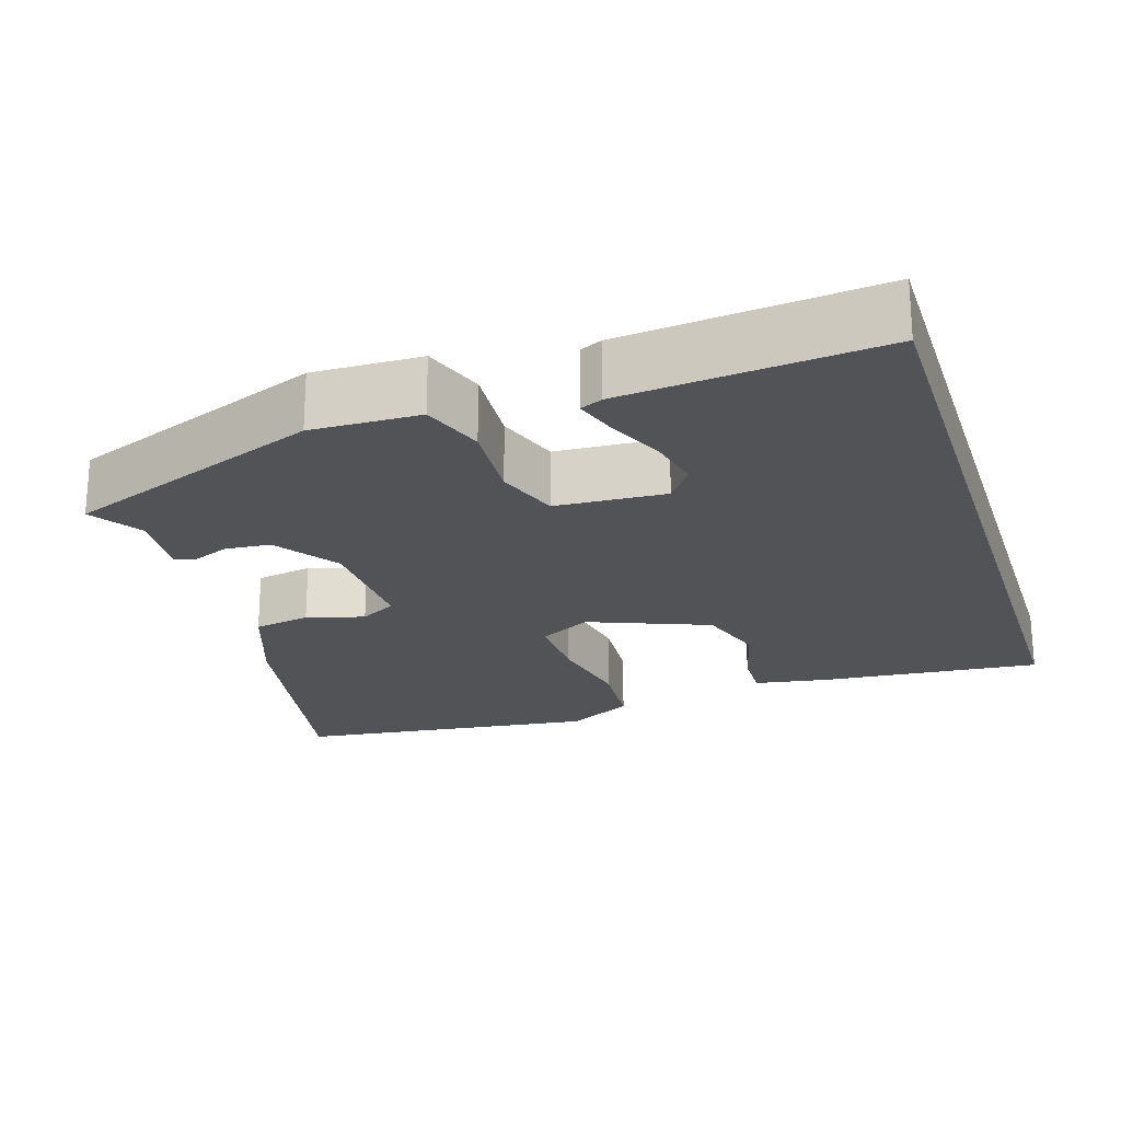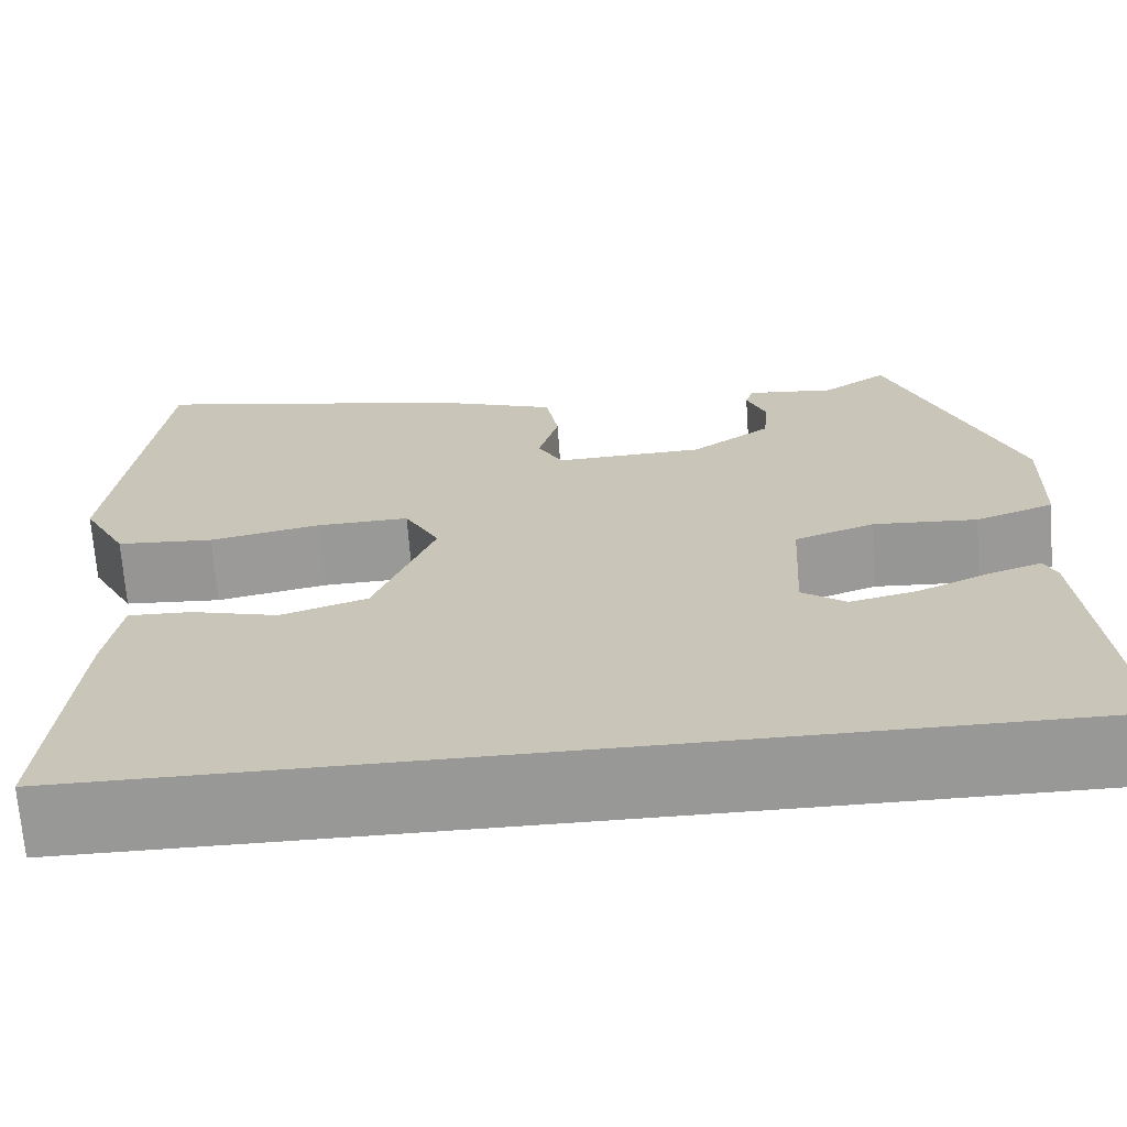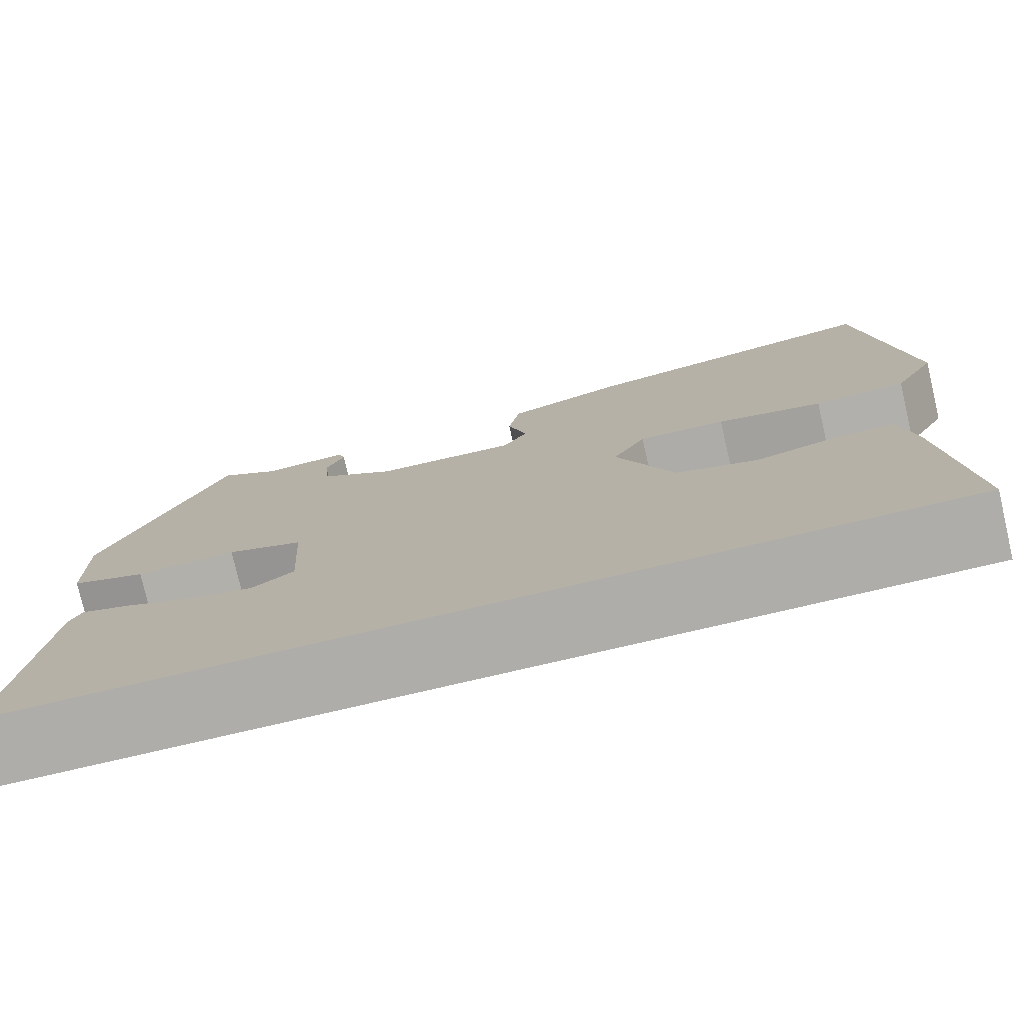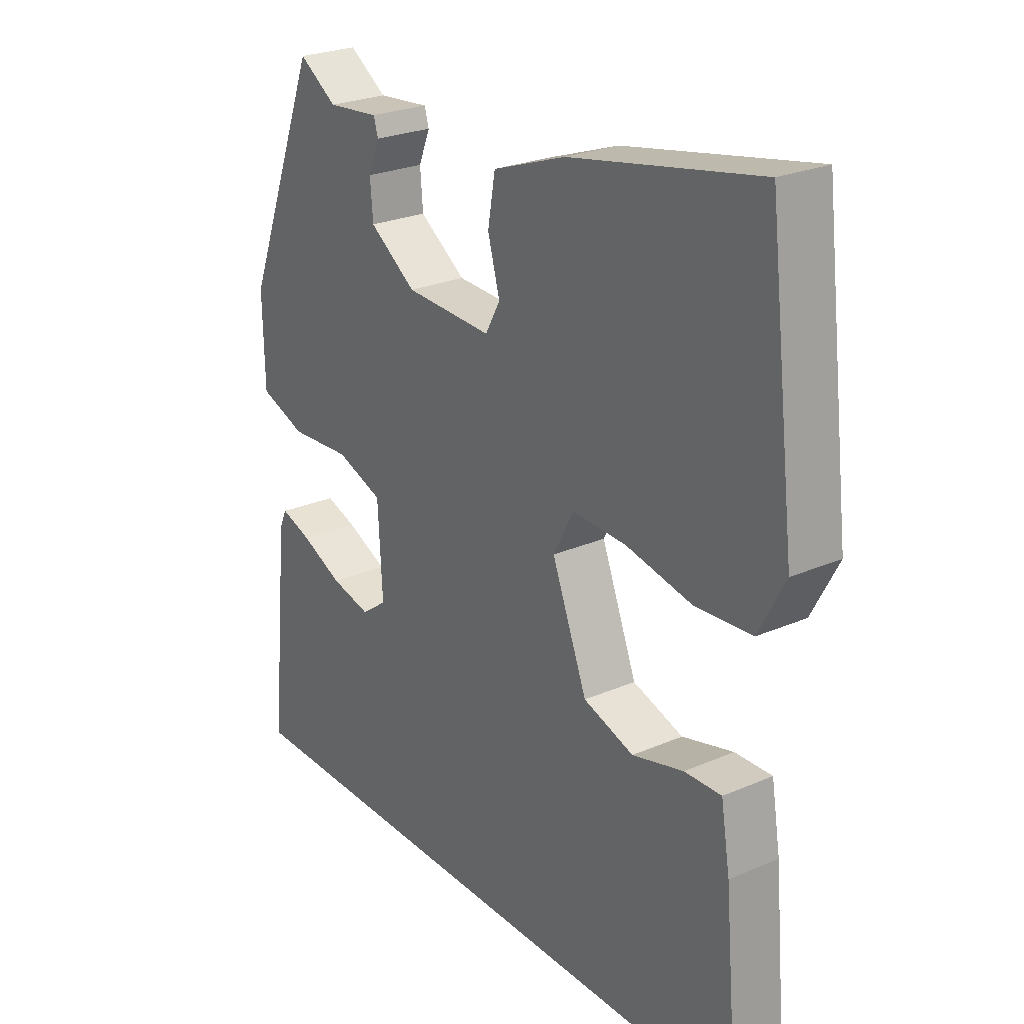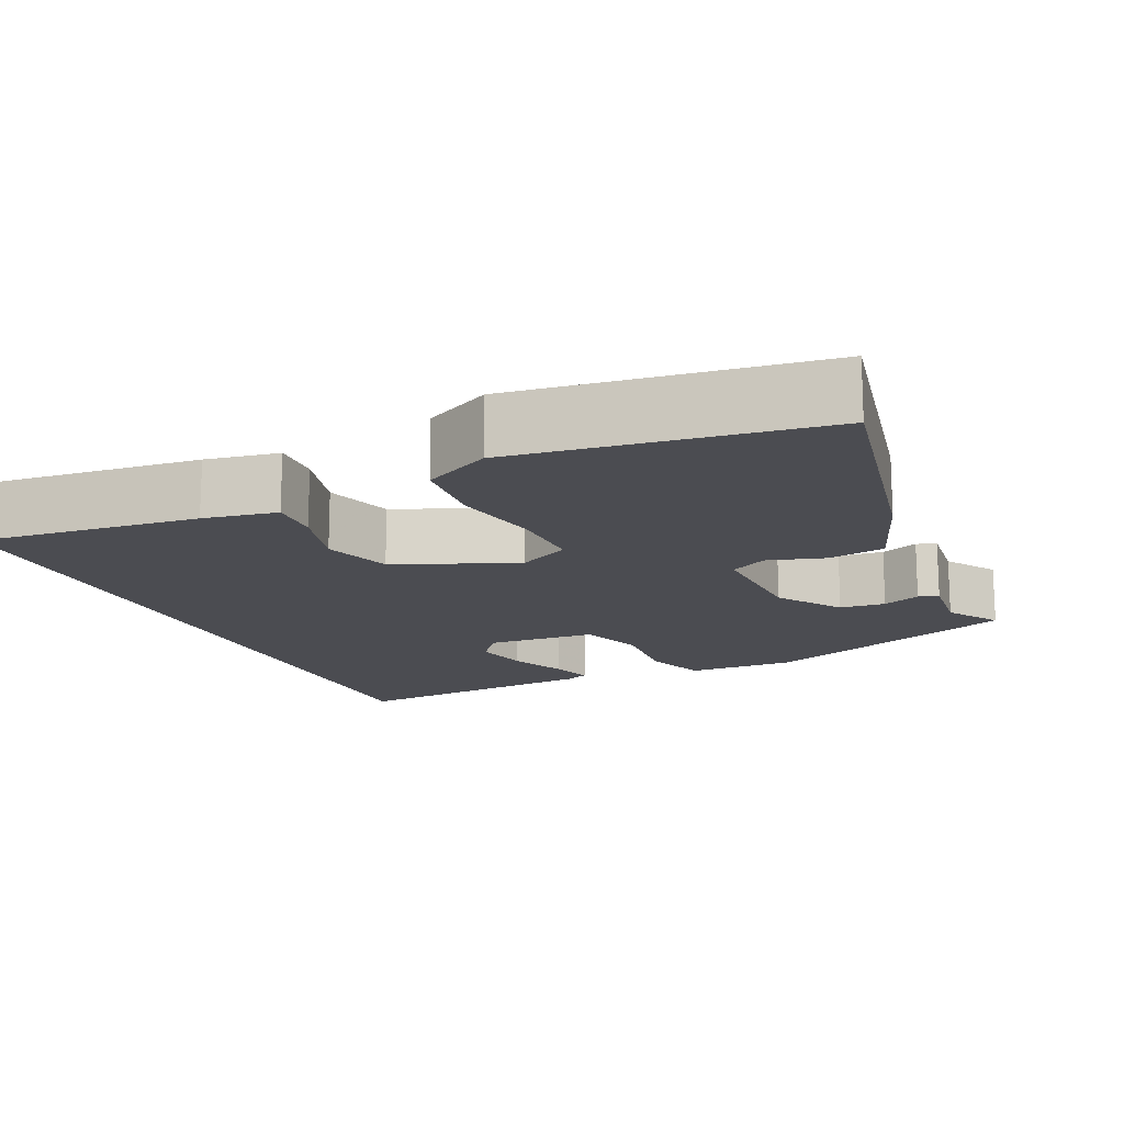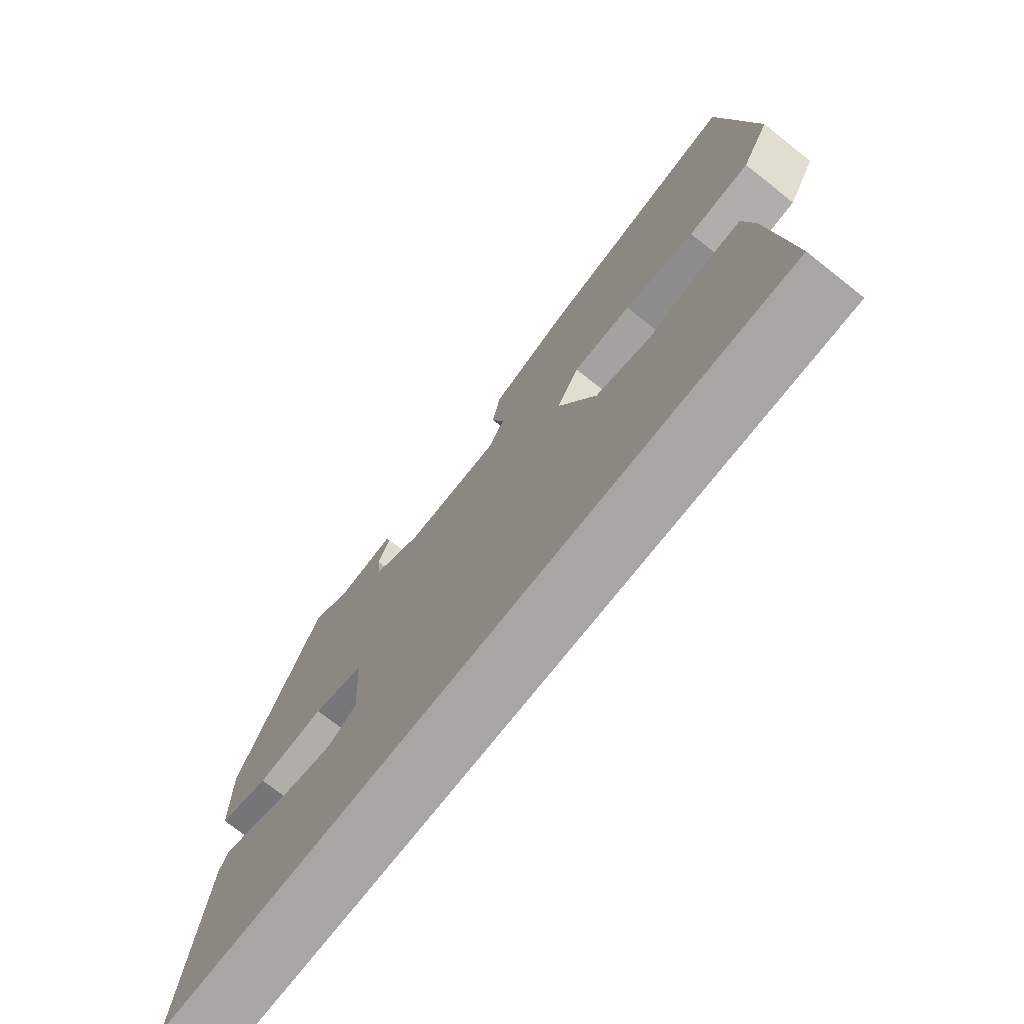
<metadata>
{"format":"obj","ext":"obj","renderer":"f3d","projection":"perspective","resolution":1024,"background":"white","views":[{"elev":-22.4,"azim":107.7,"up":"+Y"},{"elev":-68.5,"azim":4.1,"up":"+Z"},{"elev":-77.3,"azim":-166.9,"up":"+Z"},{"elev":25.3,"azim":-124.9,"up":"+Z"},{"elev":-15.3,"azim":-66.2,"up":"+Y"},{"elev":-74.3,"azim":-128.2,"up":"+Z"}]}
</metadata>
<code>
v -0.495 0.07 0.572
v -0.165 0.07 0.508
v -0.037 0.07 0.462
v -0.024 0.07 0.388
v -0.045 0.07 0.313
v -0.019 0.07 0.266
v 0.134 0.07 0.272
v 0.216 0.07 0.329
v 0.221 0.07 0.388
v 0.201 0.07 0.437
v 0.209 0.07 0.463
v 0.3 0.07 0.454
v 0.367 0.07 0.498
v 0.497 0.07 0.163
v 0.494 0.07 0.022
v 0.413 0.07 -0.007
v 0.305 0.07 0
v 0.223 0.07 -0.029
v 0.215 0.07 -0.172
v 0.26 0.07 -0.205
v 0.33 0.07 -0.189
v 0.404 0.07 -0.156
v 0.458 0.07 -0.138
v 0.471 0.07 -0.167
v 0.504 0.07 -0.5
v -0.499 0.07 -0.5
v -0.473 0.07 -0.212
v -0.457 0.07 -0.116
v -0.392 0.07 -0.118
v -0.302 0.07 -0.142
v -0.213 0.07 -0.113
v -0.151 0.07 0.044
v -0.187 0.07 0.111
v -0.282 0.07 0.108
v -0.397 0.07 0.085
v -0.497 0.07 0.092
v -0.543 0.07 0.178
v -0.495 0 0.572
v -0.165 0 0.508
v -0.037 0 0.462
v -0.024 0 0.388
v -0.045 0 0.313
v -0.019 0 0.266
v 0.134 0 0.272
v 0.216 0 0.329
v 0.221 0 0.388
v 0.201 0 0.437
v 0.209 0 0.463
v 0.3 0 0.454
v 0.367 0 0.498
v 0.497 0 0.163
v 0.494 0 0.022
v 0.413 0 -0.007
v 0.305 0 0
v 0.223 0 -0.029
v 0.215 0 -0.172
v 0.26 0 -0.205
v 0.33 0 -0.189
v 0.404 0 -0.156
v 0.458 0 -0.138
v 0.471 0 -0.167
v 0.504 0 -0.5
v -0.499 0 -0.5
v -0.473 0 -0.212
v -0.457 0 -0.116
v -0.392 0 -0.118
v -0.302 0 -0.142
v -0.213 0 -0.113
v -0.151 0 0.044
v -0.187 0 0.111
v -0.282 0 0.108
v -0.397 0 0.085
v -0.497 0 0.092
v -0.543 0 0.178
f 3 4 5
f 2 3 5
f 1 2 5
f 37 1 5
f 36 37 5
f 35 36 5
f 34 35 5
f 33 34 5 6
f 32 33 6 7
f 31 32 7 8
f 28 29 30
f 27 28 30
f 26 27 30
f 25 26 30
f 25 30 31
f 23 24 25
f 22 23 25
f 21 22 25
f 20 21 25
f 19 20 25 31
f 18 19 31 8
f 15 16 17
f 14 15 17
f 13 14 17
f 12 13 17
f 18 8 9
f 17 18 9
f 12 17 9
f 9 10 11 12
f 42 41 40
f 42 40 39
f 42 39 38
f 42 38 74
f 42 74 73
f 42 73 72
f 42 72 71
f 43 42 71 70
f 44 43 70 69
f 45 44 69 68
f 67 66 65
f 67 65 64
f 67 64 63
f 67 63 62
f 68 67 62
f 62 61 60
f 62 60 59
f 62 59 58
f 62 58 57
f 68 62 57 56
f 45 68 56 55
f 54 53 52
f 54 52 51
f 54 51 50
f 54 50 49
f 46 45 55
f 46 55 54
f 46 54 49
f 49 48 47 46
f 1 38 39 2
f 2 39 40 3
f 3 40 41 4
f 4 41 42 5
f 5 42 43 6
f 6 43 44 7
f 7 44 45 8
f 8 45 46 9
f 9 46 47 10
f 10 47 48 11
f 11 48 49 12
f 12 49 50 13
f 13 50 51 14
f 14 51 52 15
f 15 52 53 16
f 16 53 54 17
f 17 54 55 18
f 18 55 56 19
f 19 56 57 20
f 20 57 58 21
f 21 58 59 22
f 22 59 60 23
f 23 60 61 24
f 24 61 62 25
f 25 62 63 26
f 26 63 64 27
f 27 64 65 28
f 28 65 66 29
f 29 66 67 30
f 30 67 68 31
f 31 68 69 32
f 32 69 70 33
f 33 70 71 34
f 34 71 72 35
f 35 72 73 36
f 36 73 74 37
f 37 74 38 1

</code>
